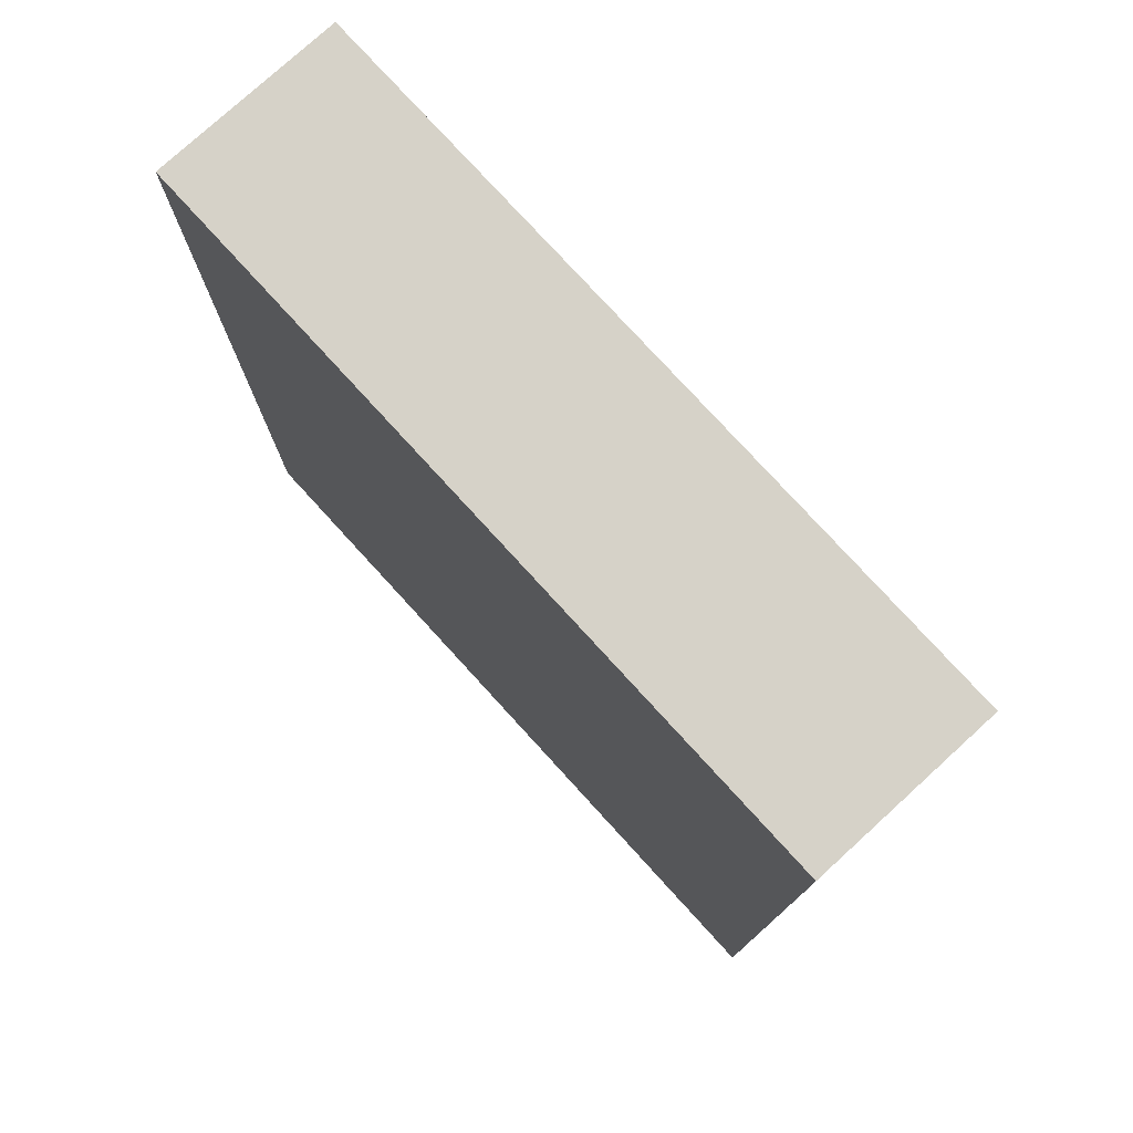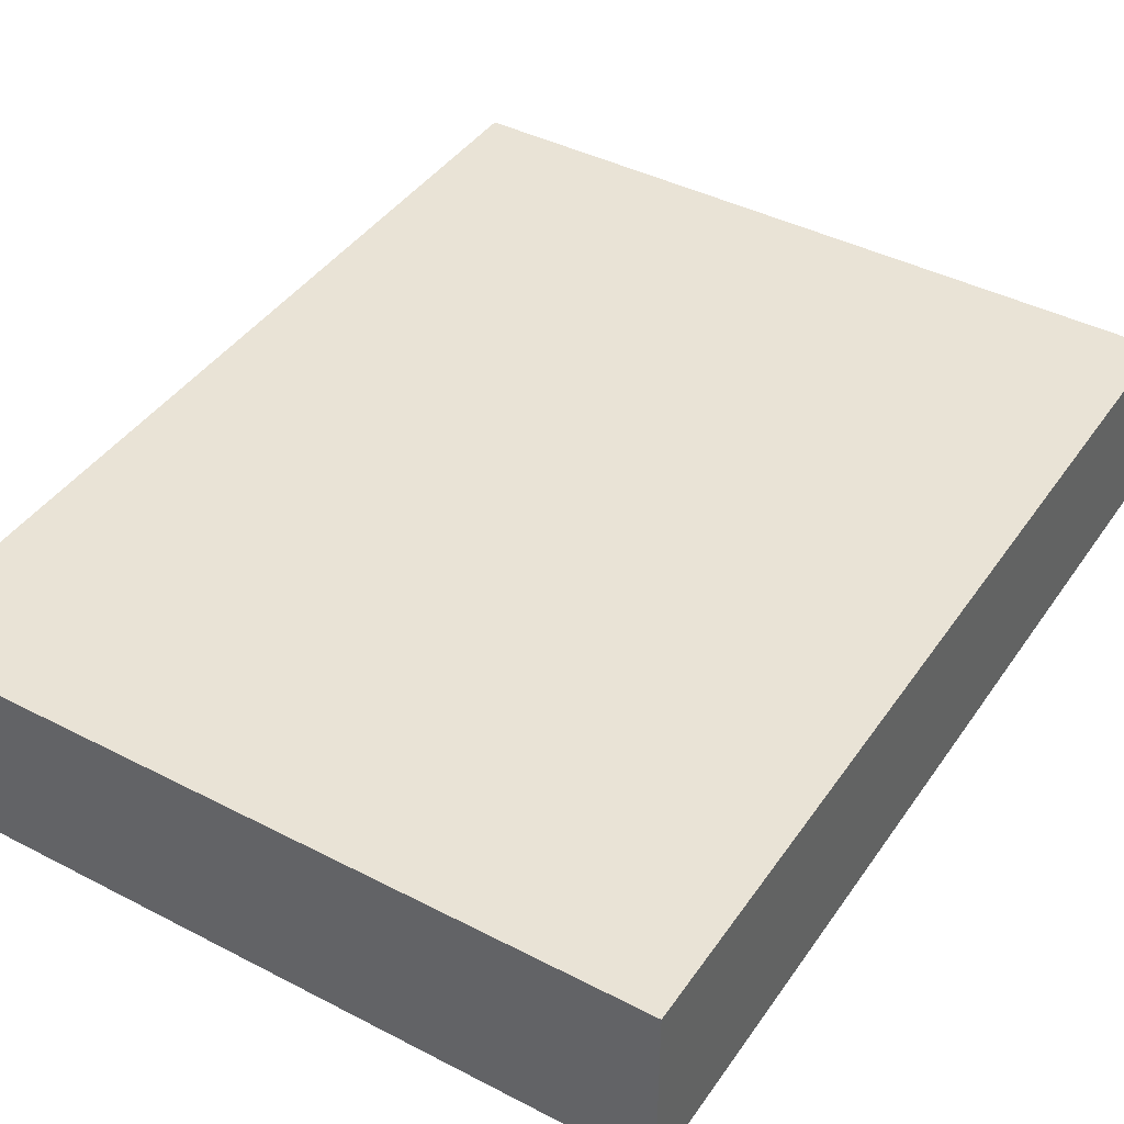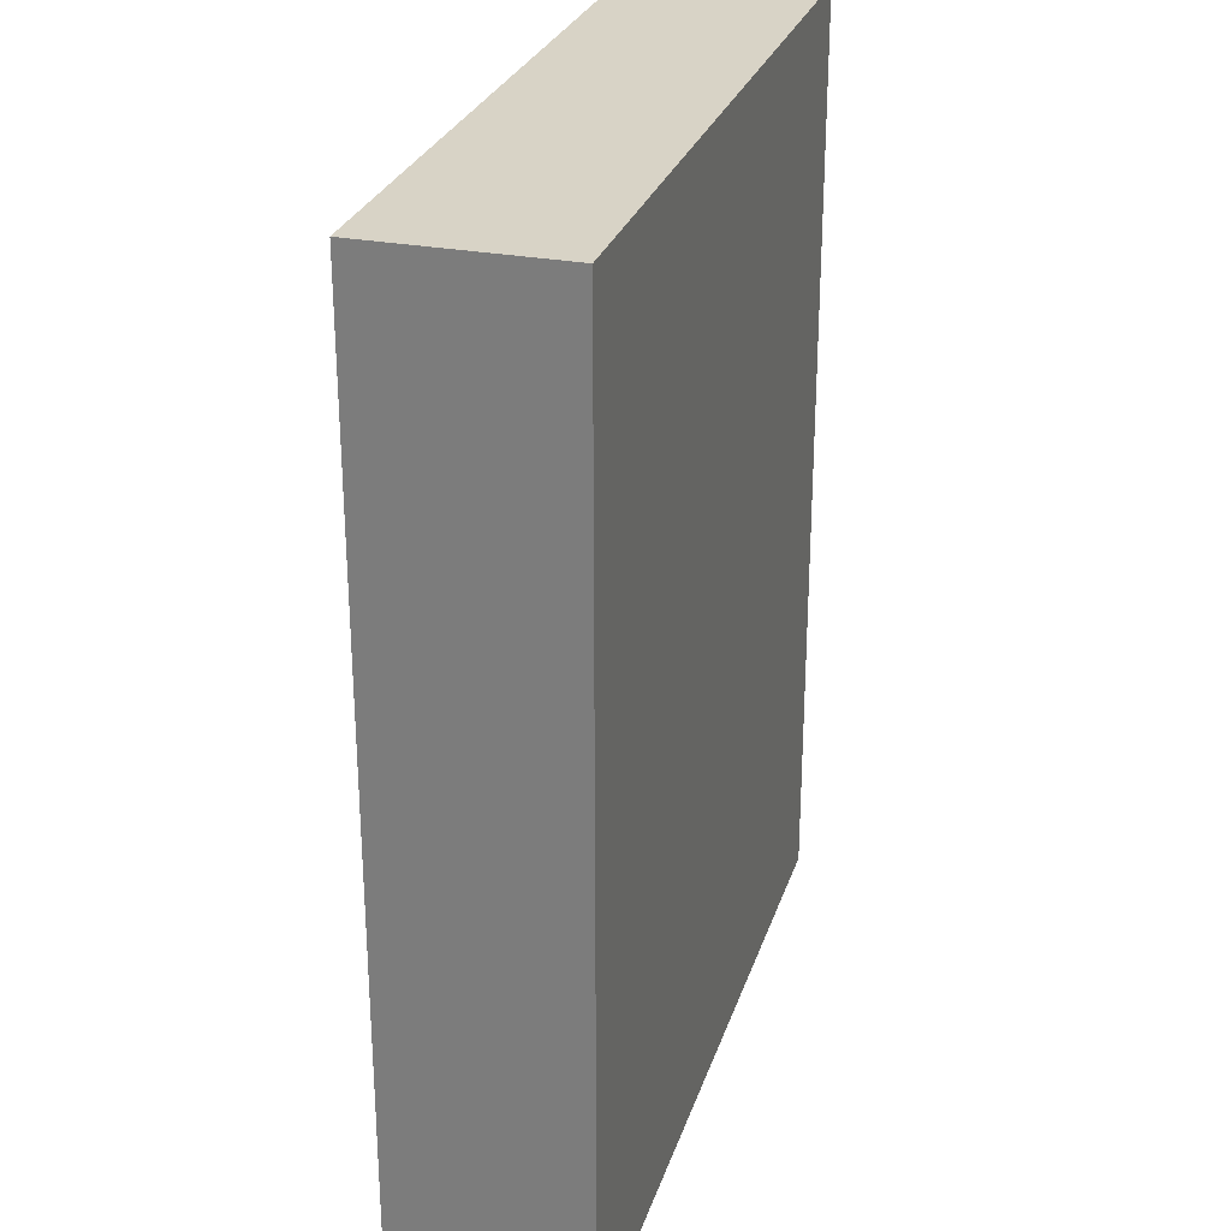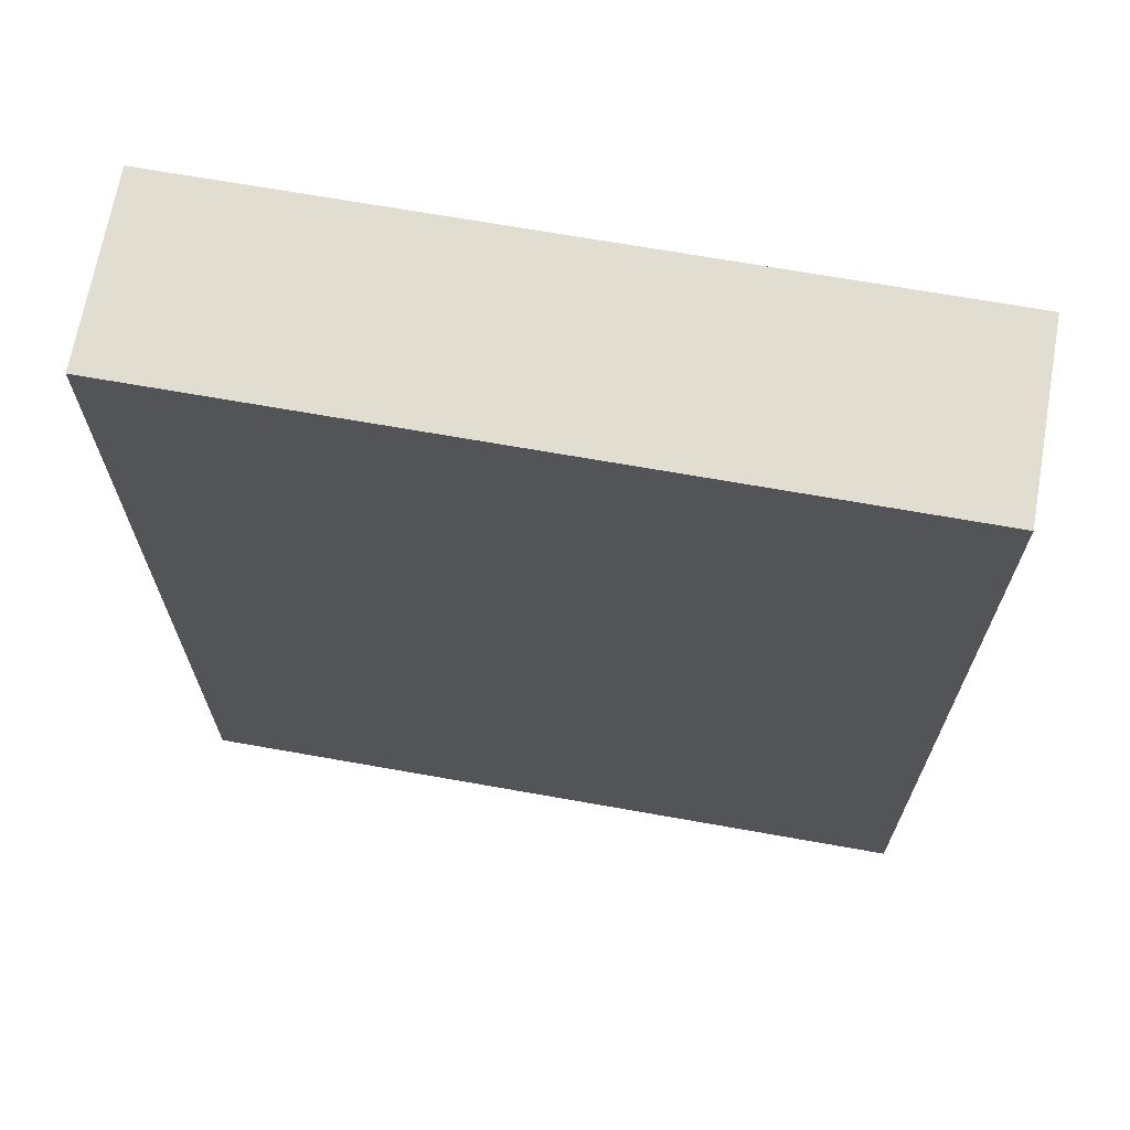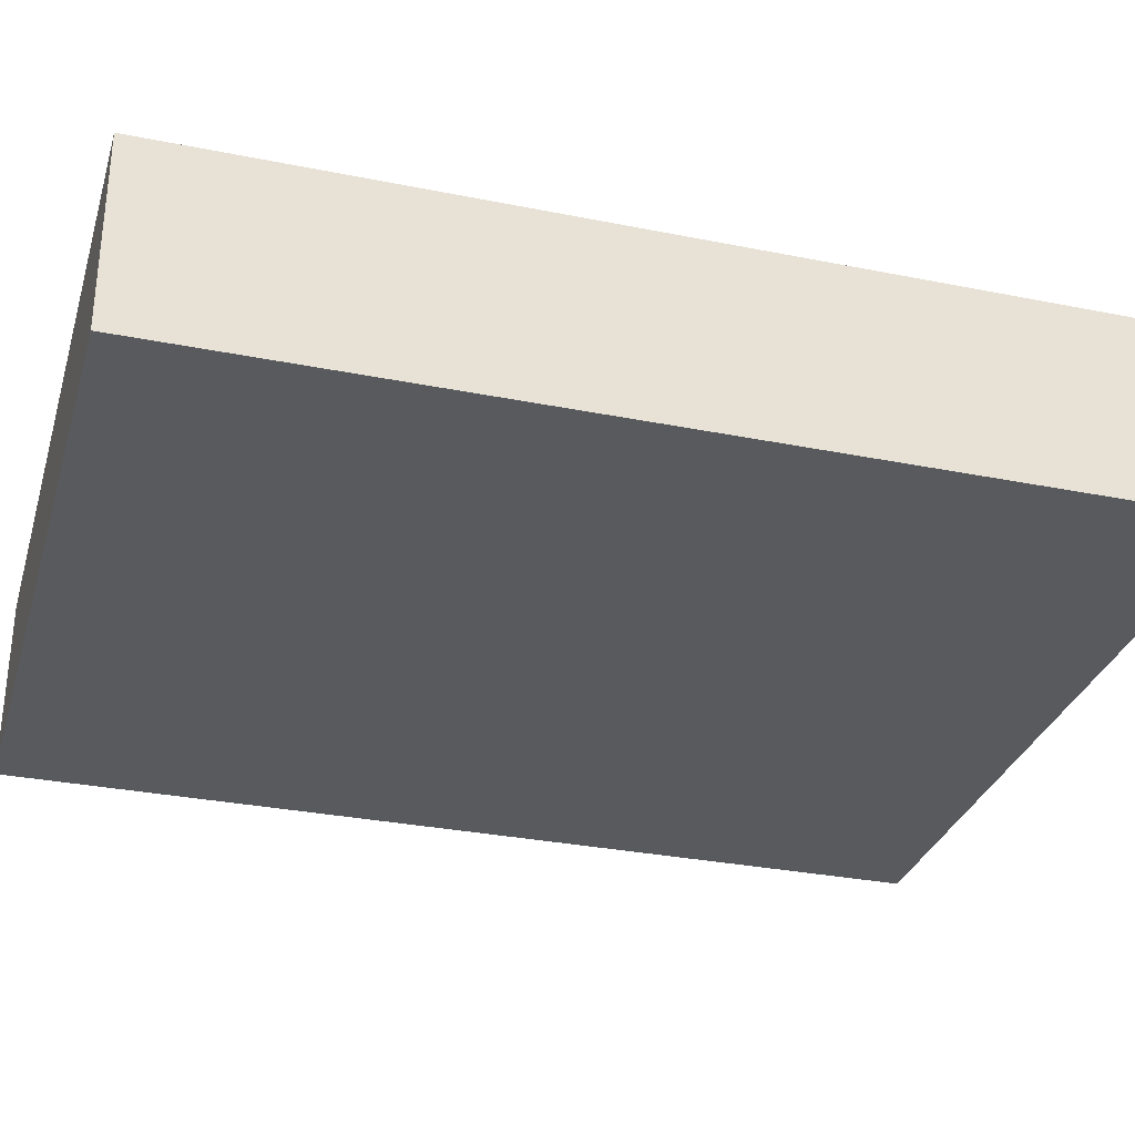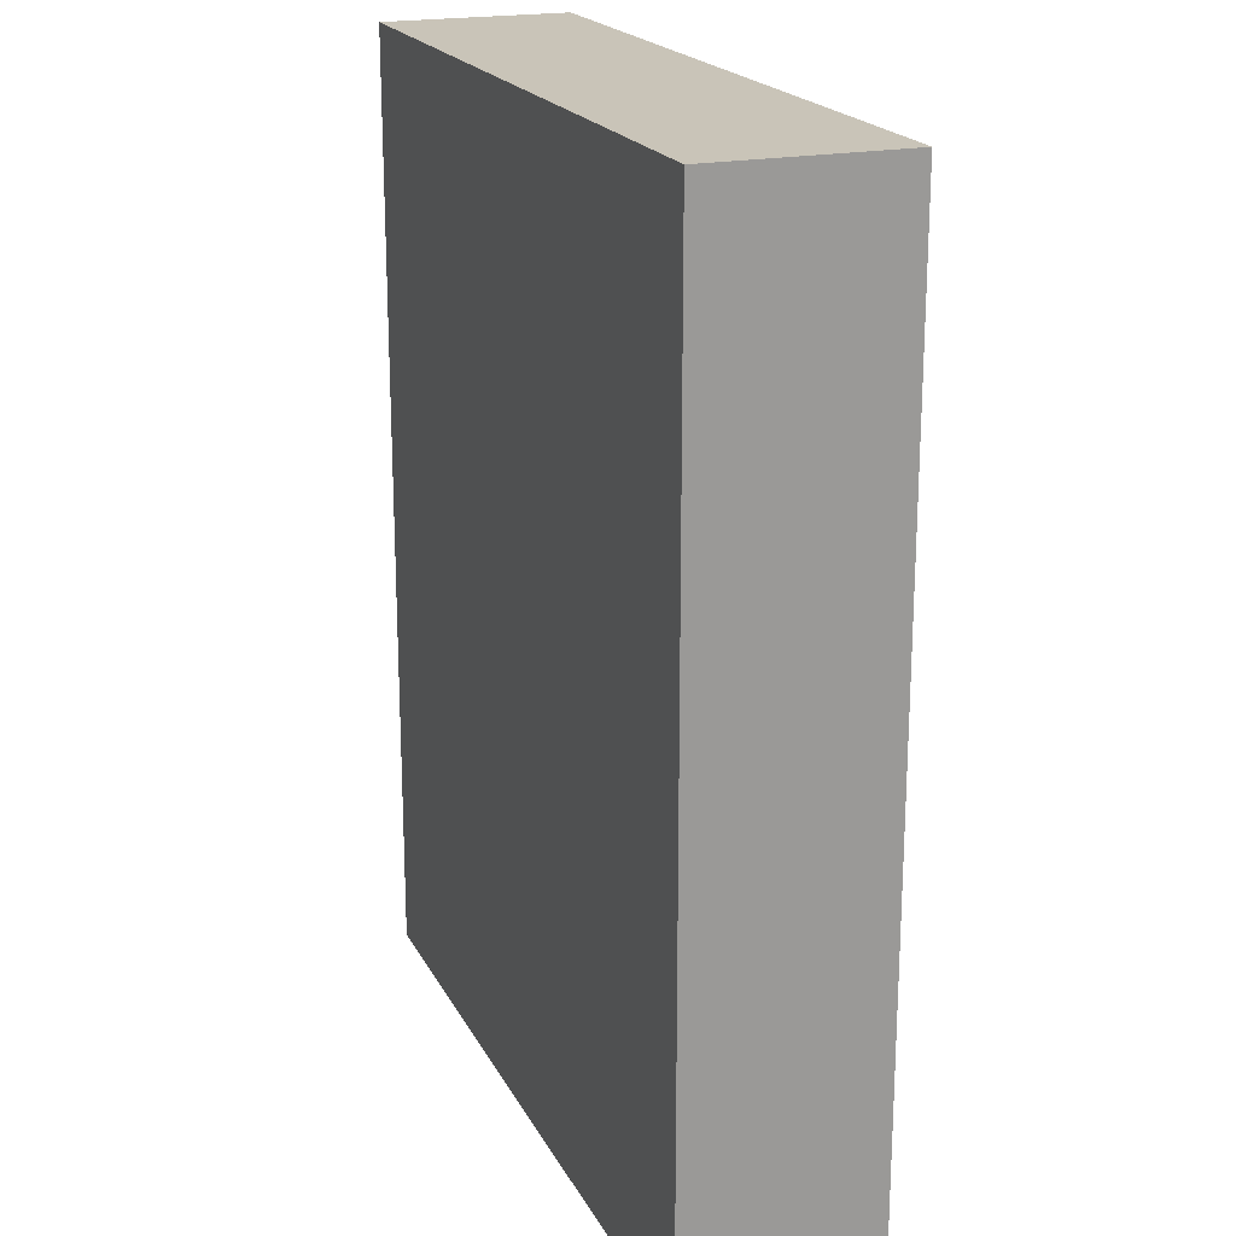
<metadata>
{"format":"obj","ext":"obj","renderer":"f3d","projection":"perspective","resolution":1024,"background":"white","views":[{"elev":77.6,"azim":47.6,"up":"+Y"},{"elev":42.1,"azim":31.8,"up":"+Z"},{"elev":27.8,"azim":106.3,"up":"+Y"},{"elev":68.4,"azim":10.1,"up":"+Y"},{"elev":-31.1,"azim":74.0,"up":"+Z"},{"elev":20.2,"azim":-110.7,"up":"+Y"}]}
</metadata>
<code>
o F_Book
v -0.1957 0.2901 0.04592
v -0.1957 -0.2099 -0.05408
v -0.1957 -0.2099 0.04592
v -0.1957 0.2901 -0.05408
v 0.2043 -0.2099 0.04592
v 0.2043 -0.2099 -0.05408
v 0.2043 0.2901 0.04592
v 0.2043 0.2901 -0.05408
v 0.2043 -0.2099 0.04592
v -0.1957 0.2901 0.04592
v -0.1957 -0.2099 0.04592
v 0.2043 0.2901 0.04592
v -0.1957 -0.2099 -0.05408
v -0.1957 0.2901 -0.05408
v 0.2043 -0.2099 -0.05408
v 0.2043 0.2901 -0.05408
v -0.1957 -0.2099 -0.05408
v 0.2043 -0.2099 0.04592
v -0.1957 -0.2099 0.04592
v 0.2043 -0.2099 -0.05408
v -0.1957 0.2901 0.04592
v 0.2043 0.2901 0.04592
v -0.1957 0.2901 -0.05408
v 0.2043 0.2901 -0.05408
f 1 2 3
f 4 2 1
f 5 6 7
f 7 6 8
f 9 10 11
f 12 10 9
f 13 14 15
f 15 14 16
f 17 18 19
f 20 18 17
f 21 22 23
f 23 22 24

</code>
